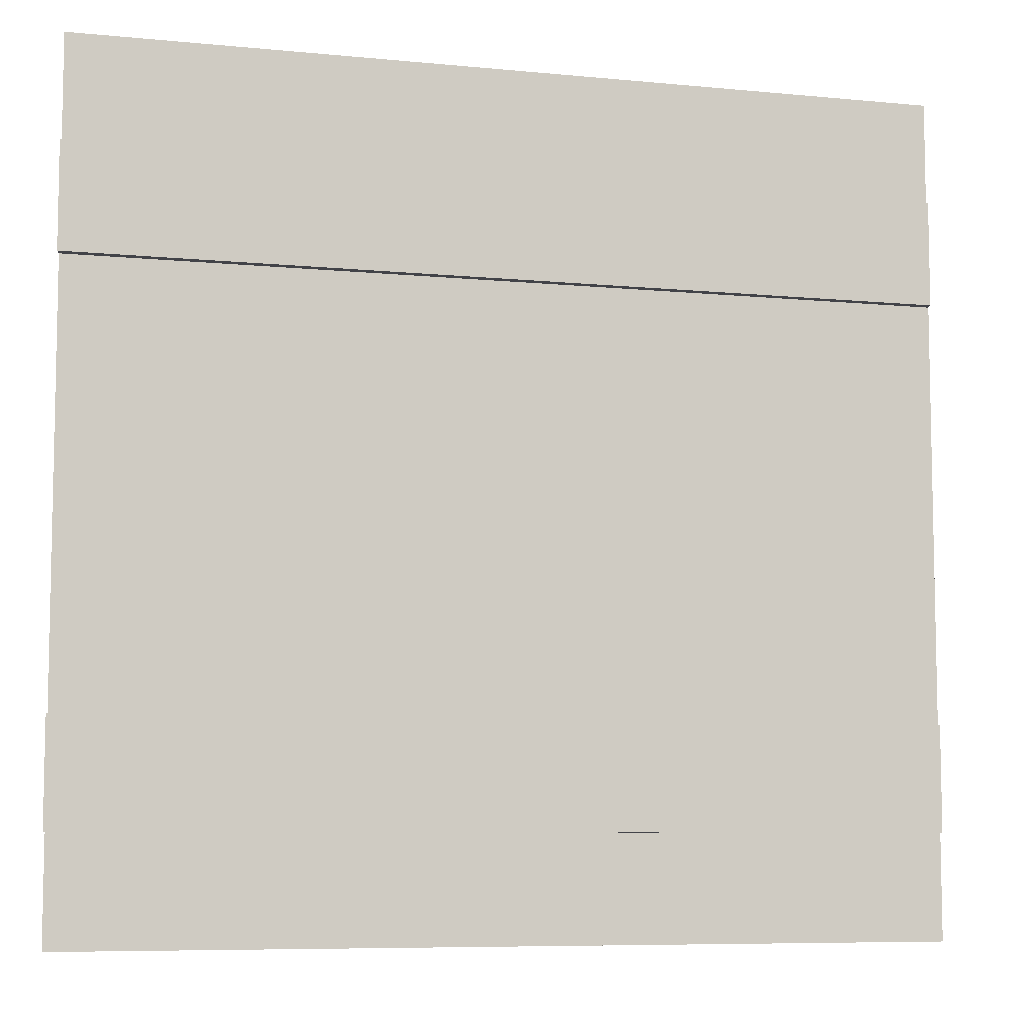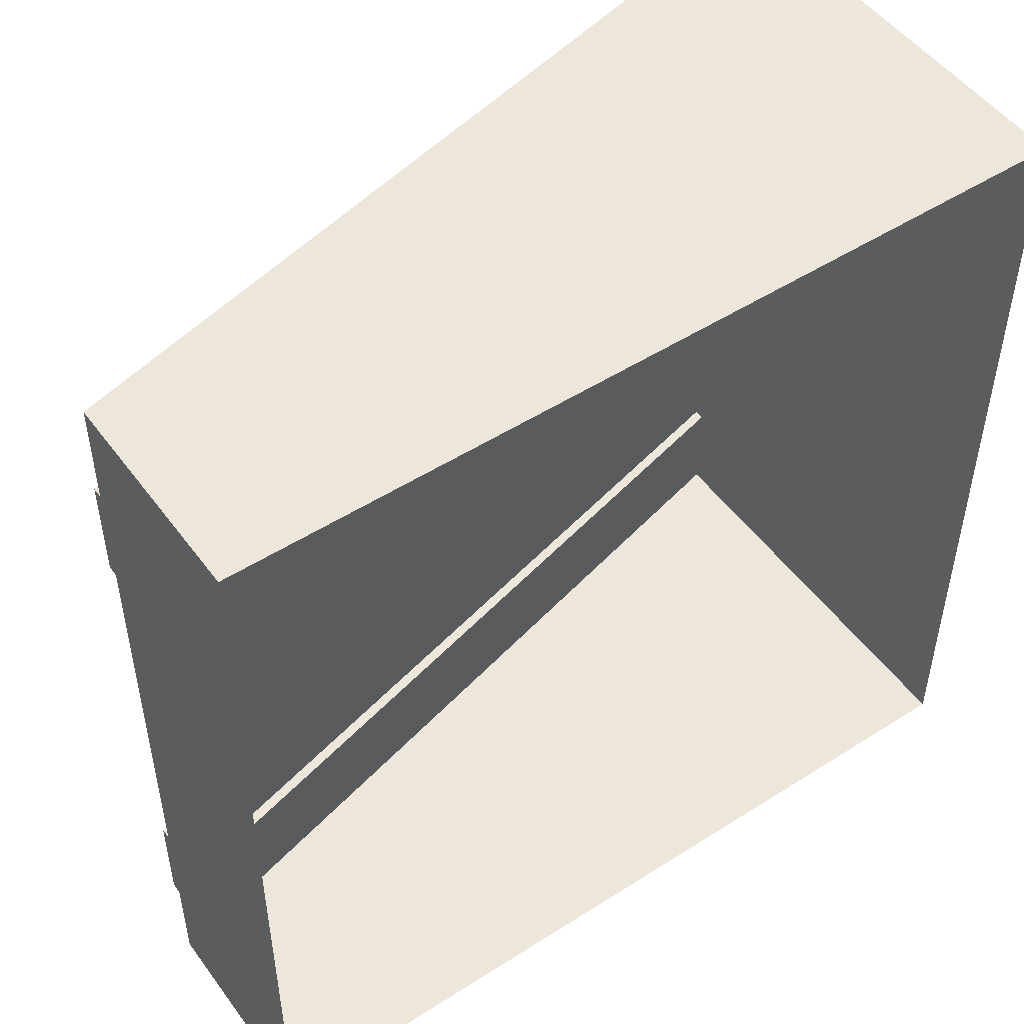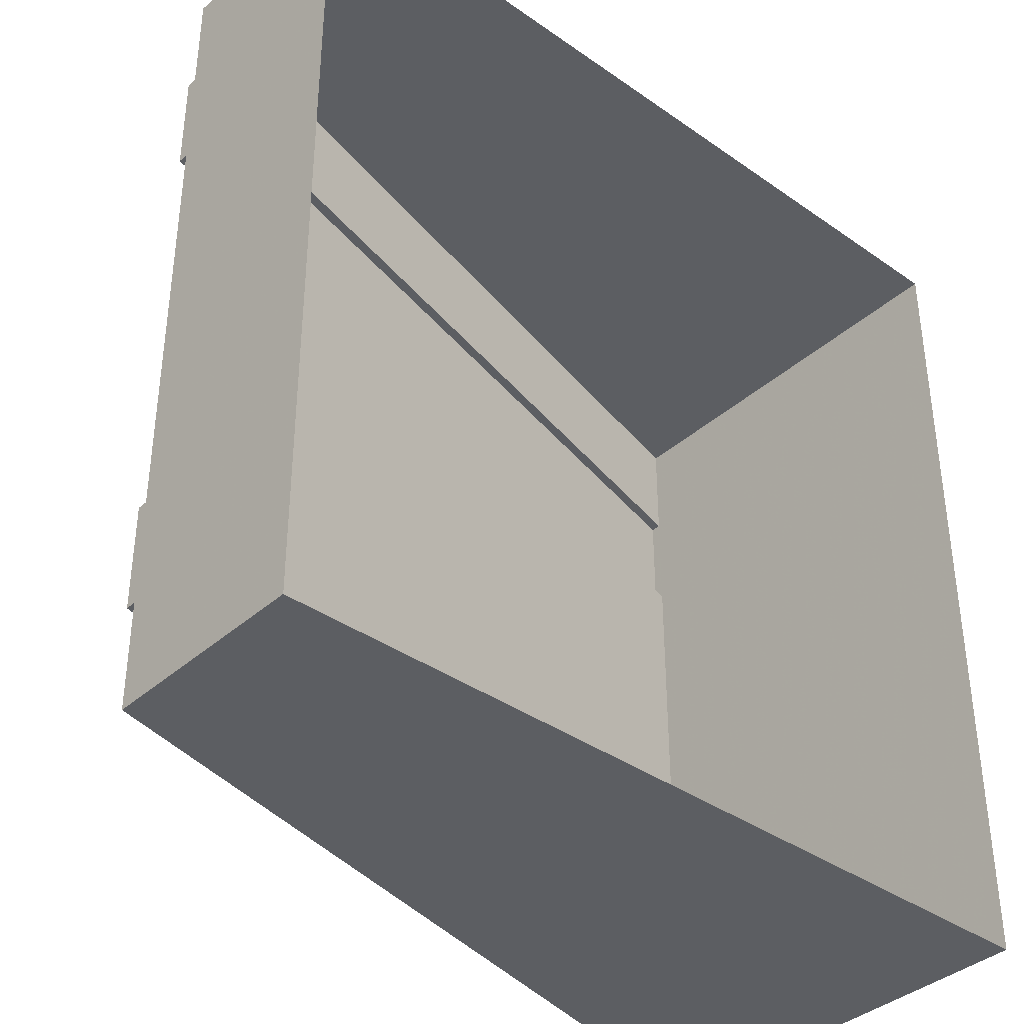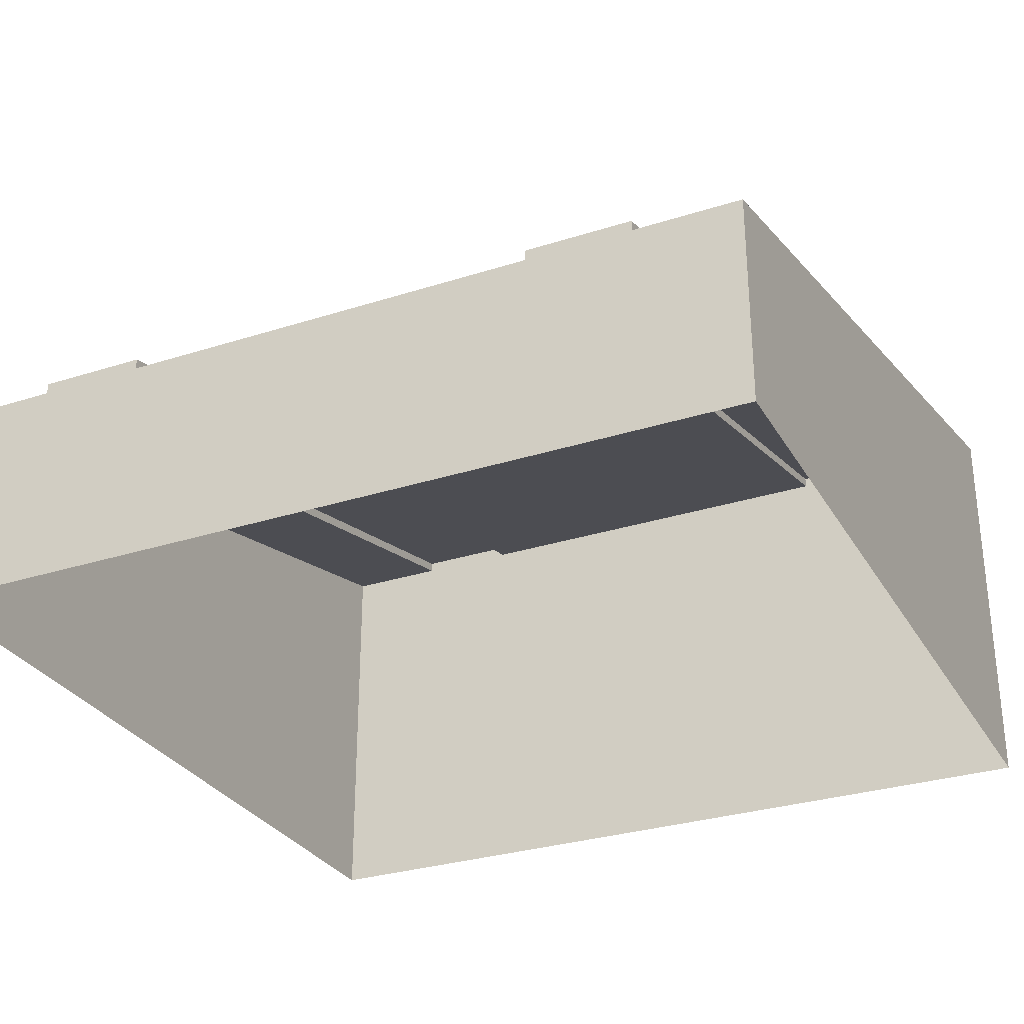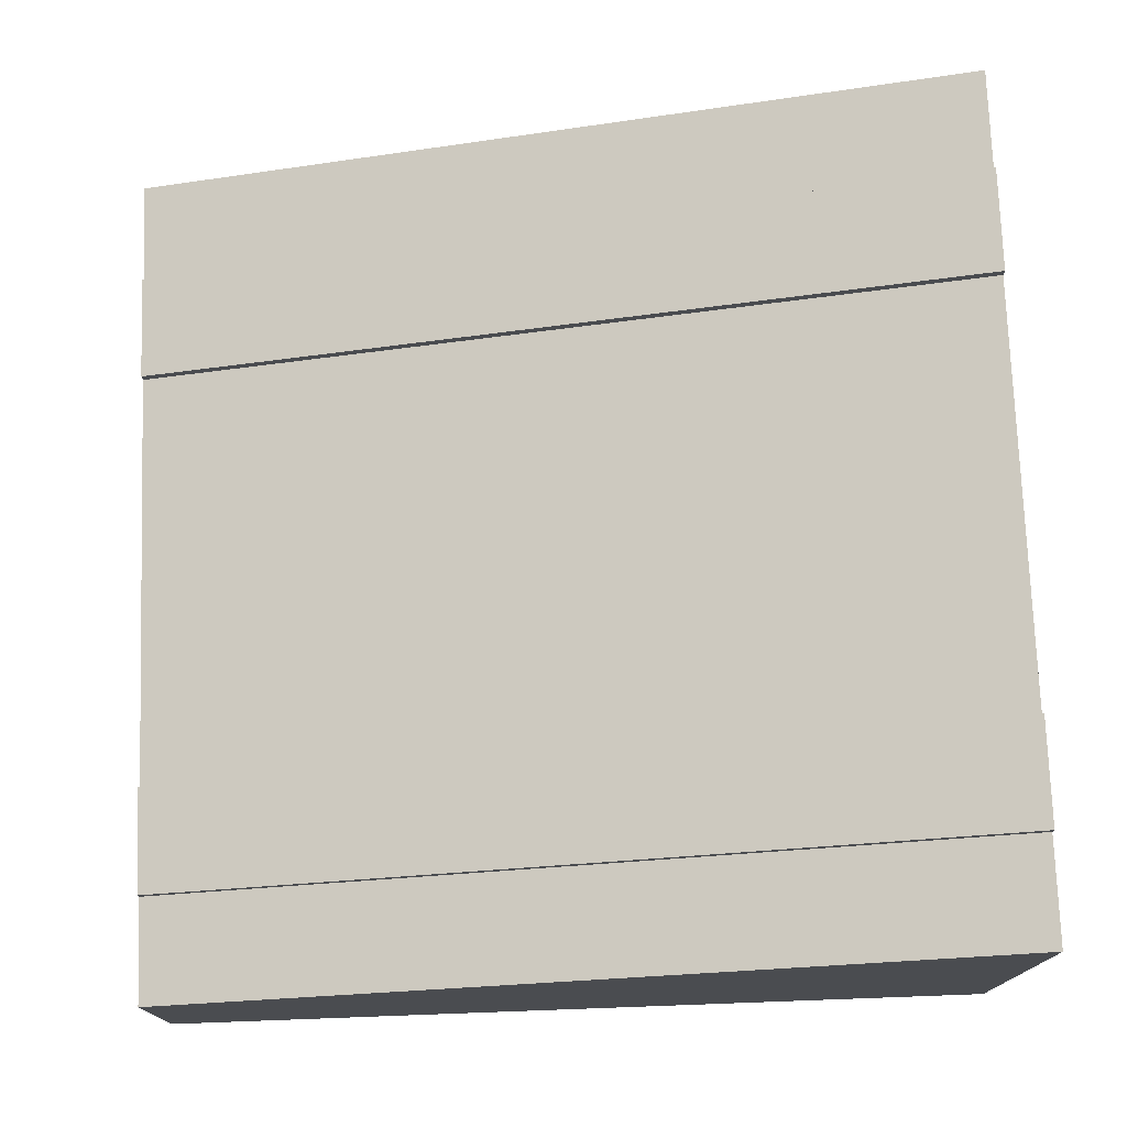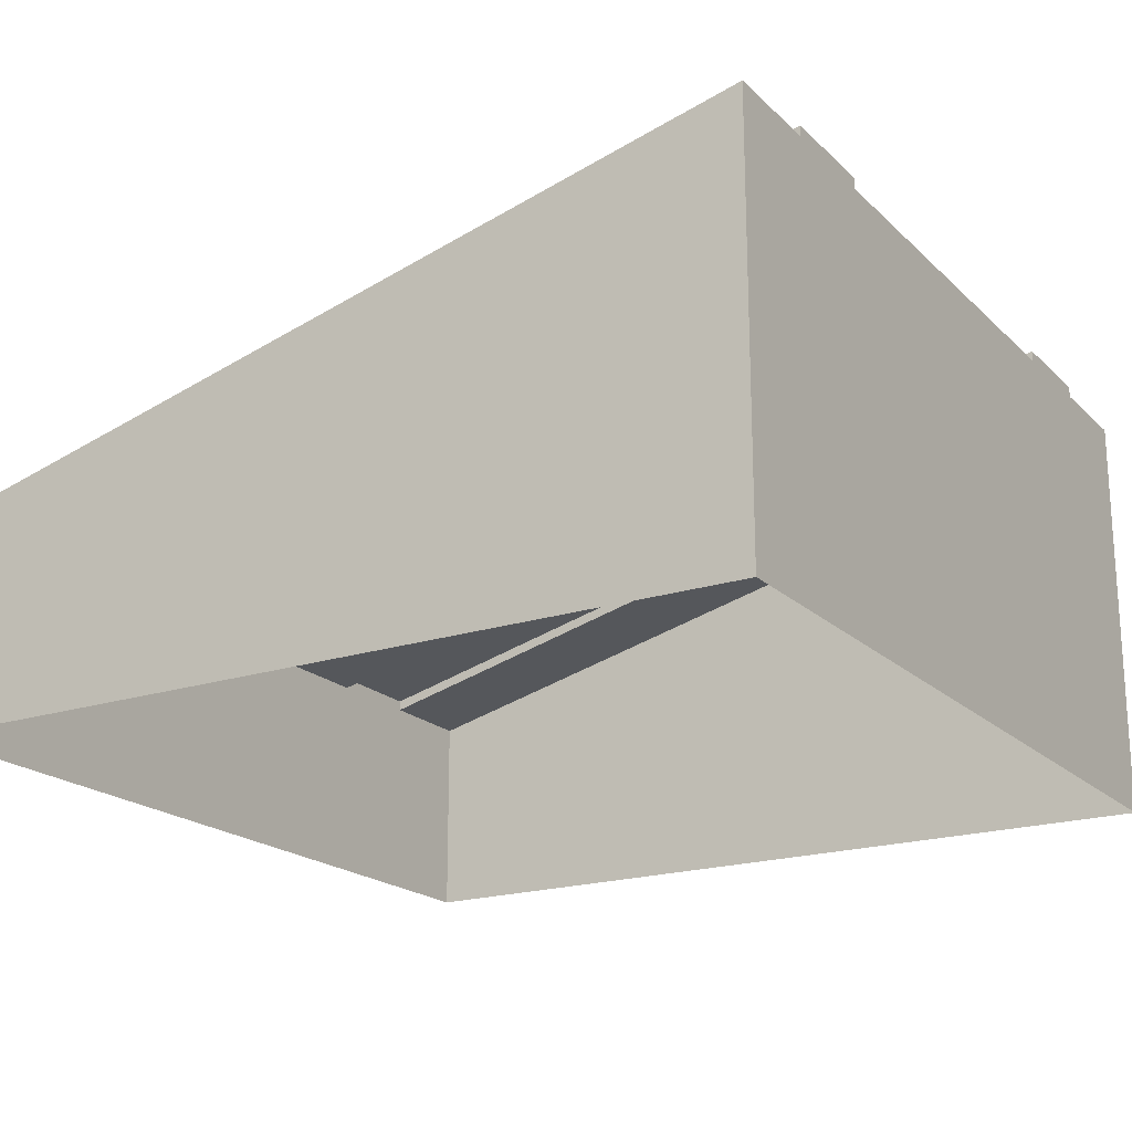
<metadata>
{"format":"obj","ext":"obj","renderer":"f3d","projection":"perspective","resolution":1024,"background":"white","views":[{"elev":-7.6,"azim":178.5,"up":"+Z"},{"elev":50.3,"azim":-35.0,"up":"+Z"},{"elev":-37.9,"azim":-41.7,"up":"+Z"},{"elev":-29.9,"azim":-64.9,"up":"+Y"},{"elev":75.1,"azim":-2.1,"up":"+Y"},{"elev":-19.7,"azim":31.3,"up":"+Y"}]}
</metadata>
<code>
o road-hill_Cube.271
v 4 -1 4
v -4 -1 4
v -4 -1 -4
v 4 -1 -4
v 4 3 4
v -4 1 4
v -4 1 -4
v 4 3 -4
v 4 3 3
v -4 1 3
v -4 1 -3
v -4 1.1 -3
v -4 1.1 -2
v -4 1.1 2
v -4 1.1 3
v 4 3.1 -3
v 4 3.1 -2
v 4 3.1 2
v 4 3.1 3
v 4 3 2
v 4 3 -2
v -4 1 2
v -4 1 -2
v 4 0 4
v -4 0 4
v -4 0 -4
v 4 0 -4
v 4 -1 3
v 4 -1 2
v 4 -1 -2
v 4 -1 -3
v 4 3 -3
v 4 0 3
v 4 0 2
v 4 0 -2
v 4 0 -3
v -4 -1 3
v -4 -1 2
v -4 -1 -2
v -4 -1 -3
v -4 0 3
v -4 0 2
v -4 0 -2
v -4 0 -3
v 4 2 -3
v 4 2 3
v 4 2 2
v 4 2 -2
g road-hill_Cube.271_basecolors
f 5 6 25
f 19 15 10
f 31 4 27
f 25 2 1
f 23 21 17
f 22 10 15
f 40 44 26
f 26 27 4
f 18 20 22
f 17 16 12
f 20 18 19
f 19 18 14
f 8 27 26
f 21 23 22
f 9 10 6
f 8 45 36
f 13 12 11
f 28 33 24
f 29 34 33
f 11 44 43
f 42 22 23
f 31 36 35
f 21 32 16
f 22 42 41
f 10 41 25
f 16 32 11
f 2 25 41
f 37 41 42
f 7 11 32
f 7 26 44
f 39 43 44
f 38 42 43
f 34 29 30
f 34 35 48
f 45 48 35
f 34 47 46
f 5 24 33
f 8 32 45
f 5 46 9
f 47 48 21
f 48 45 32
f 9 46 47
f 24 5 25
f 9 19 10
f 36 31 27
f 24 25 1
f 13 23 17
f 14 22 15
f 3 40 26
f 3 26 4
f 14 18 22
f 13 17 12
f 9 20 19
f 15 19 14
f 7 8 26
f 20 21 22
f 5 9 6
f 27 8 36
f 23 13 11
f 1 28 24
f 28 29 33
f 23 11 43
f 43 42 23
f 30 31 35
f 17 21 16
f 10 22 41
f 6 10 25
f 12 16 11
f 37 2 41
f 38 37 42
f 8 7 32
f 11 7 44
f 40 39 44
f 39 38 43
f 35 34 30
f 47 34 48
f 36 45 35
f 33 34 46
f 46 5 33
f 20 47 21
f 21 48 32
f 20 9 47

</code>
